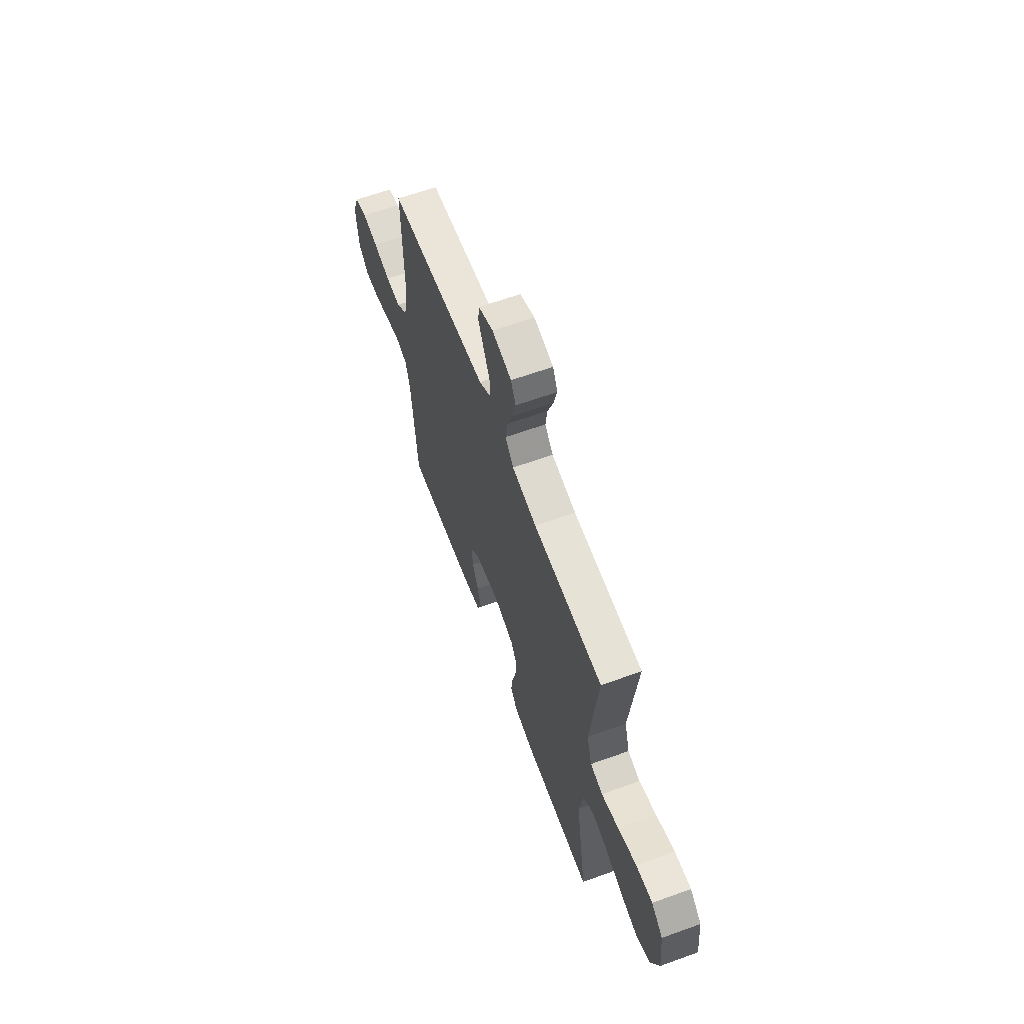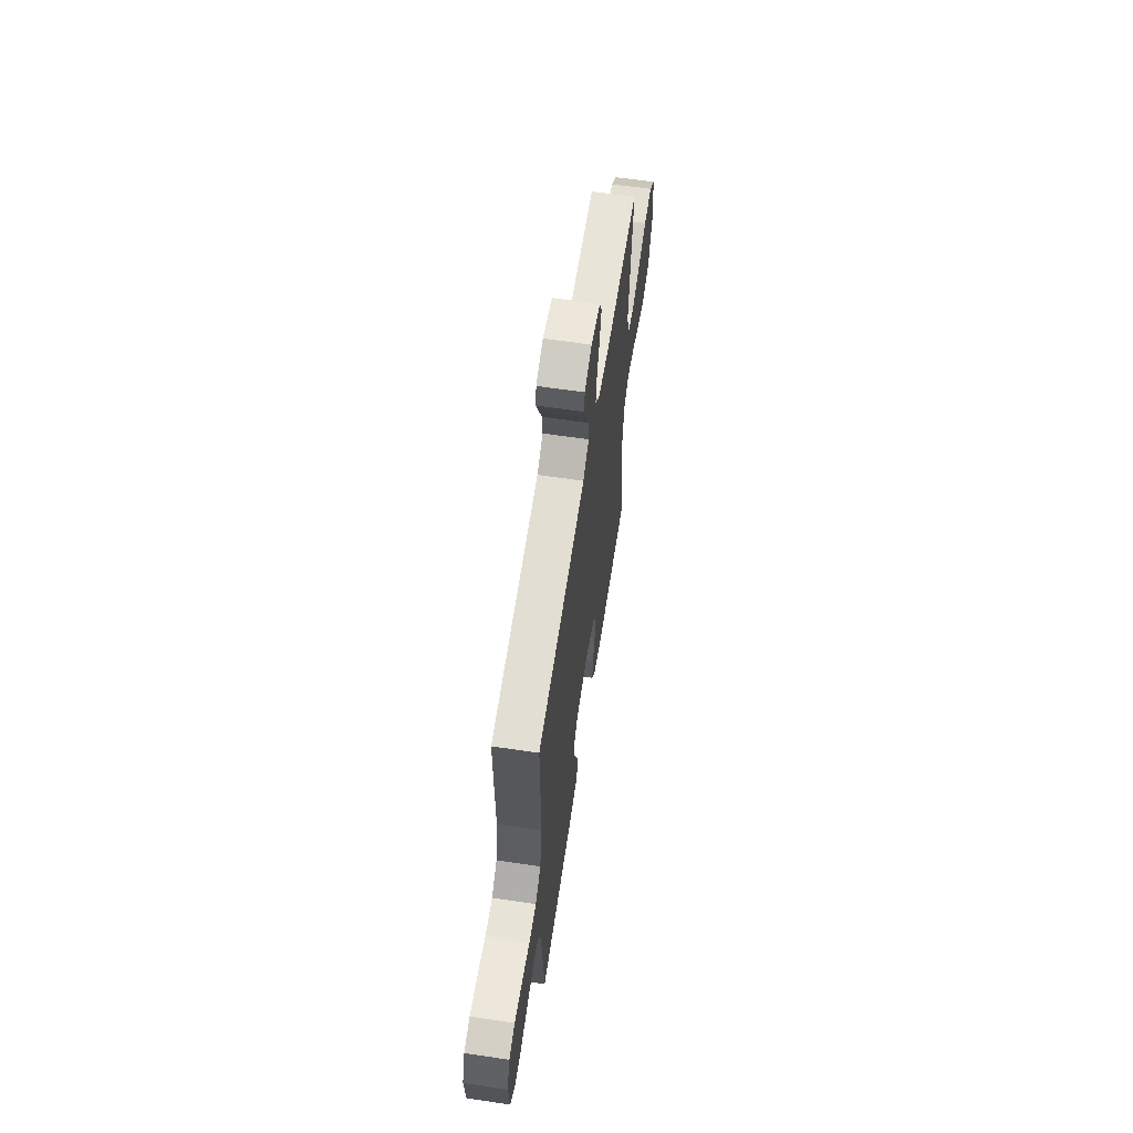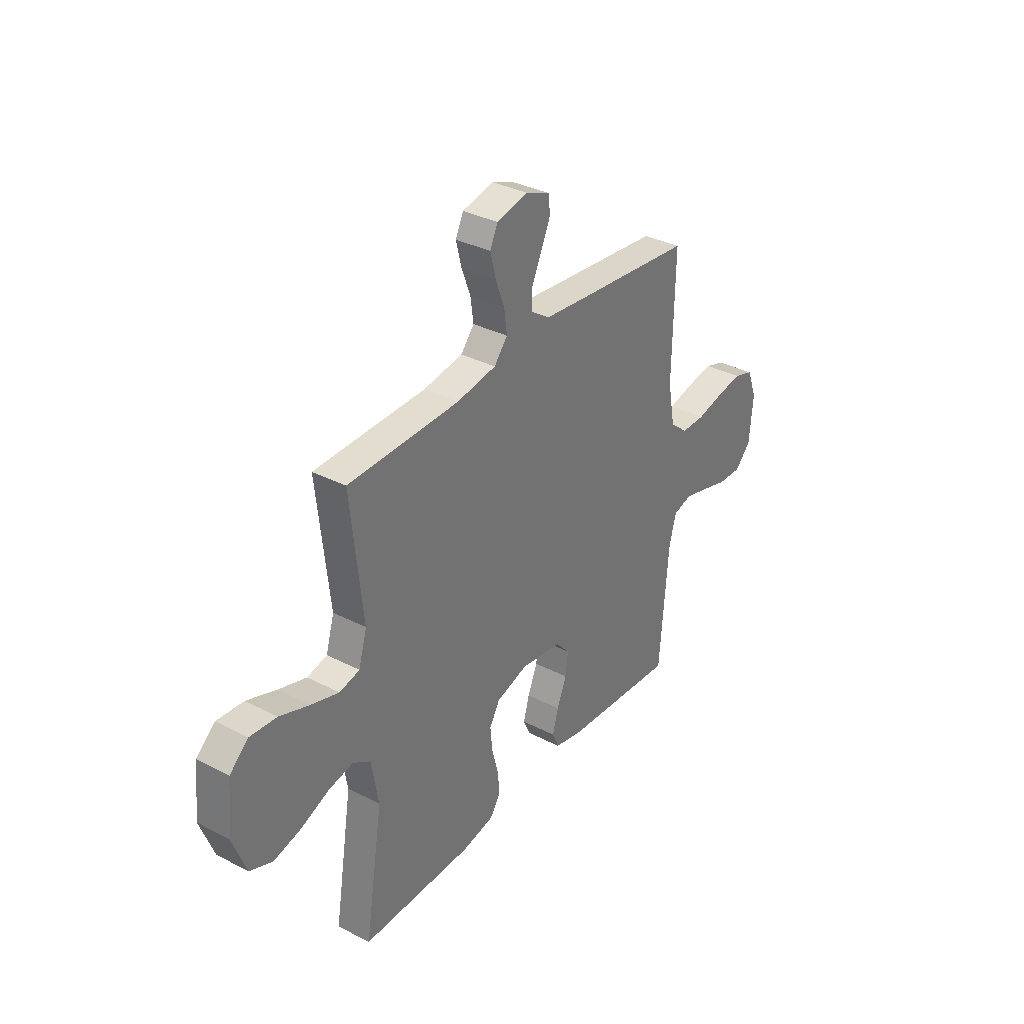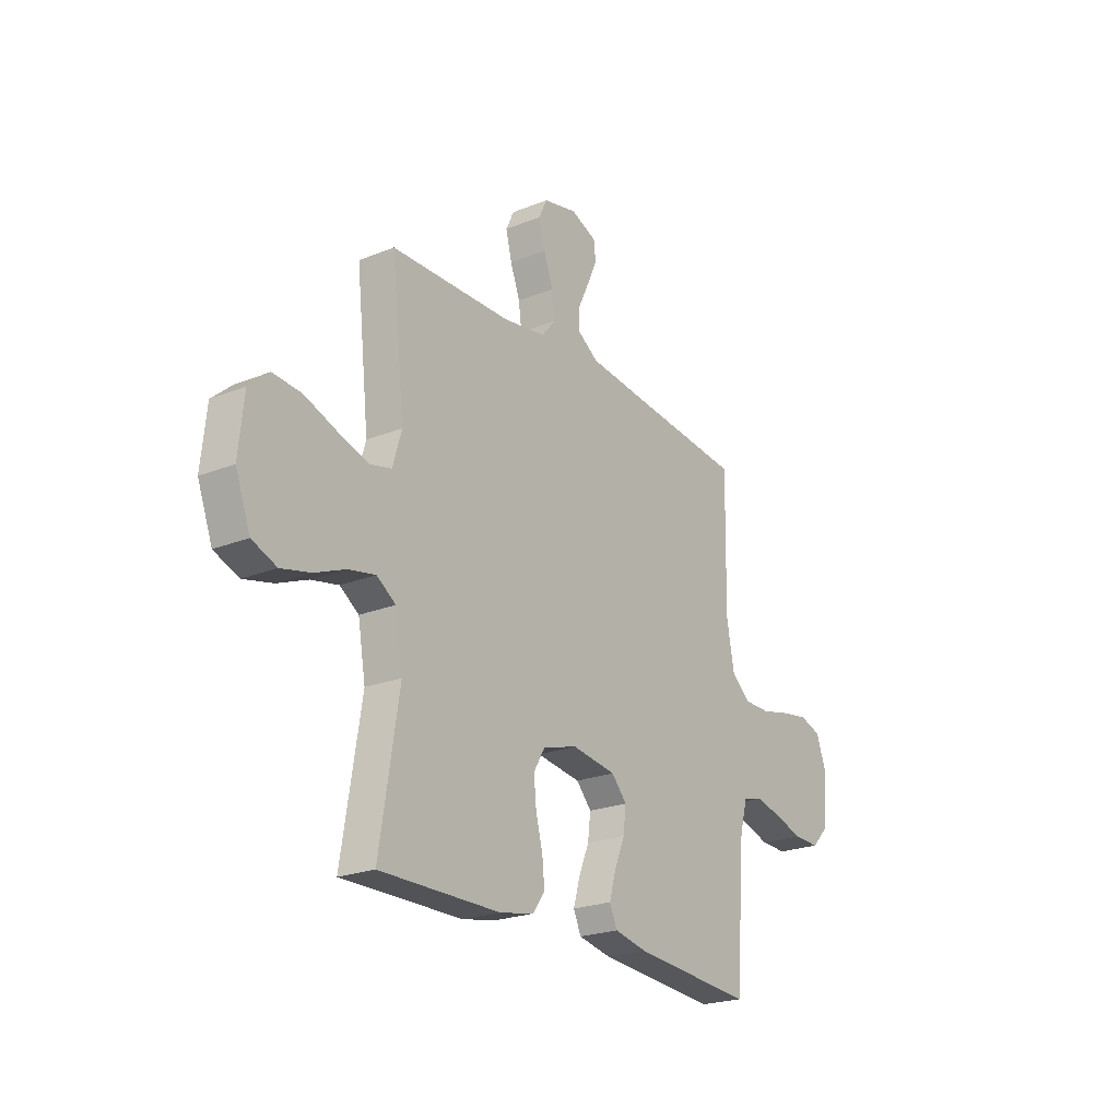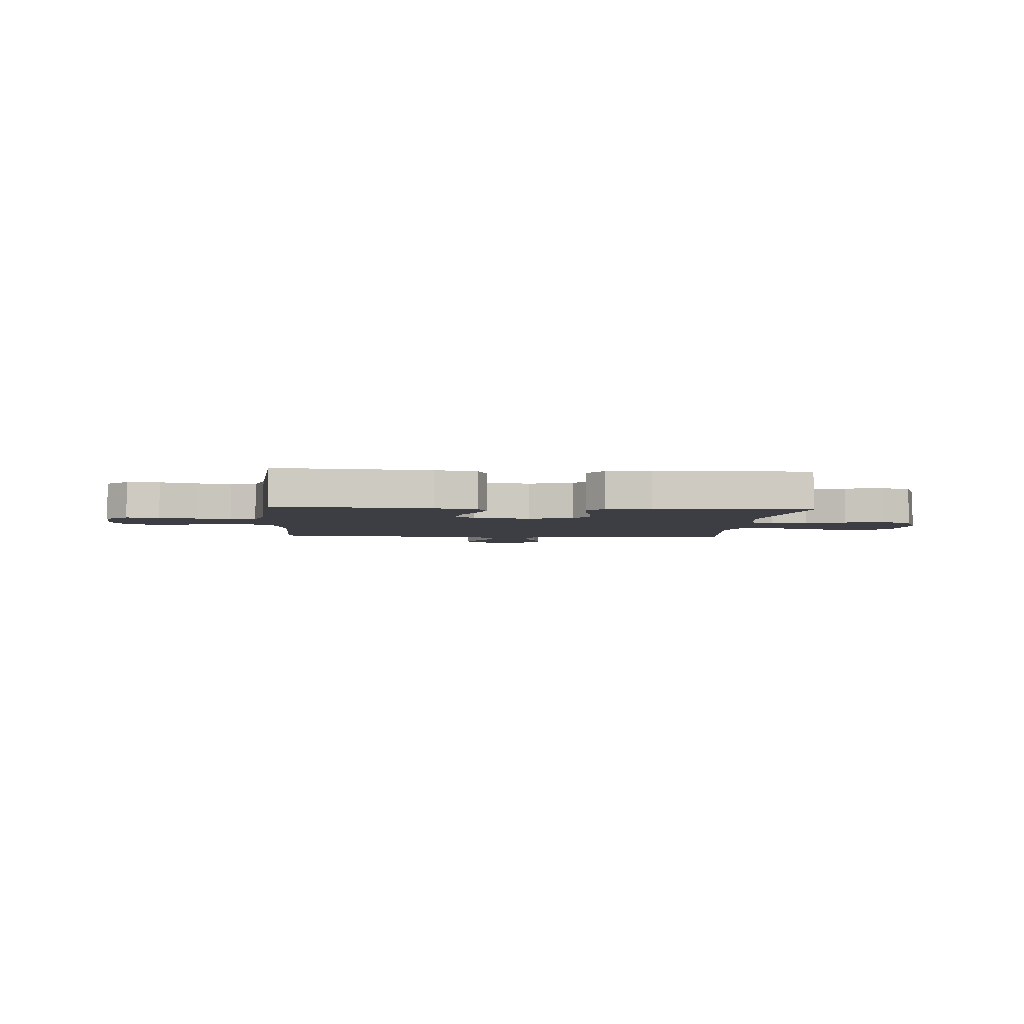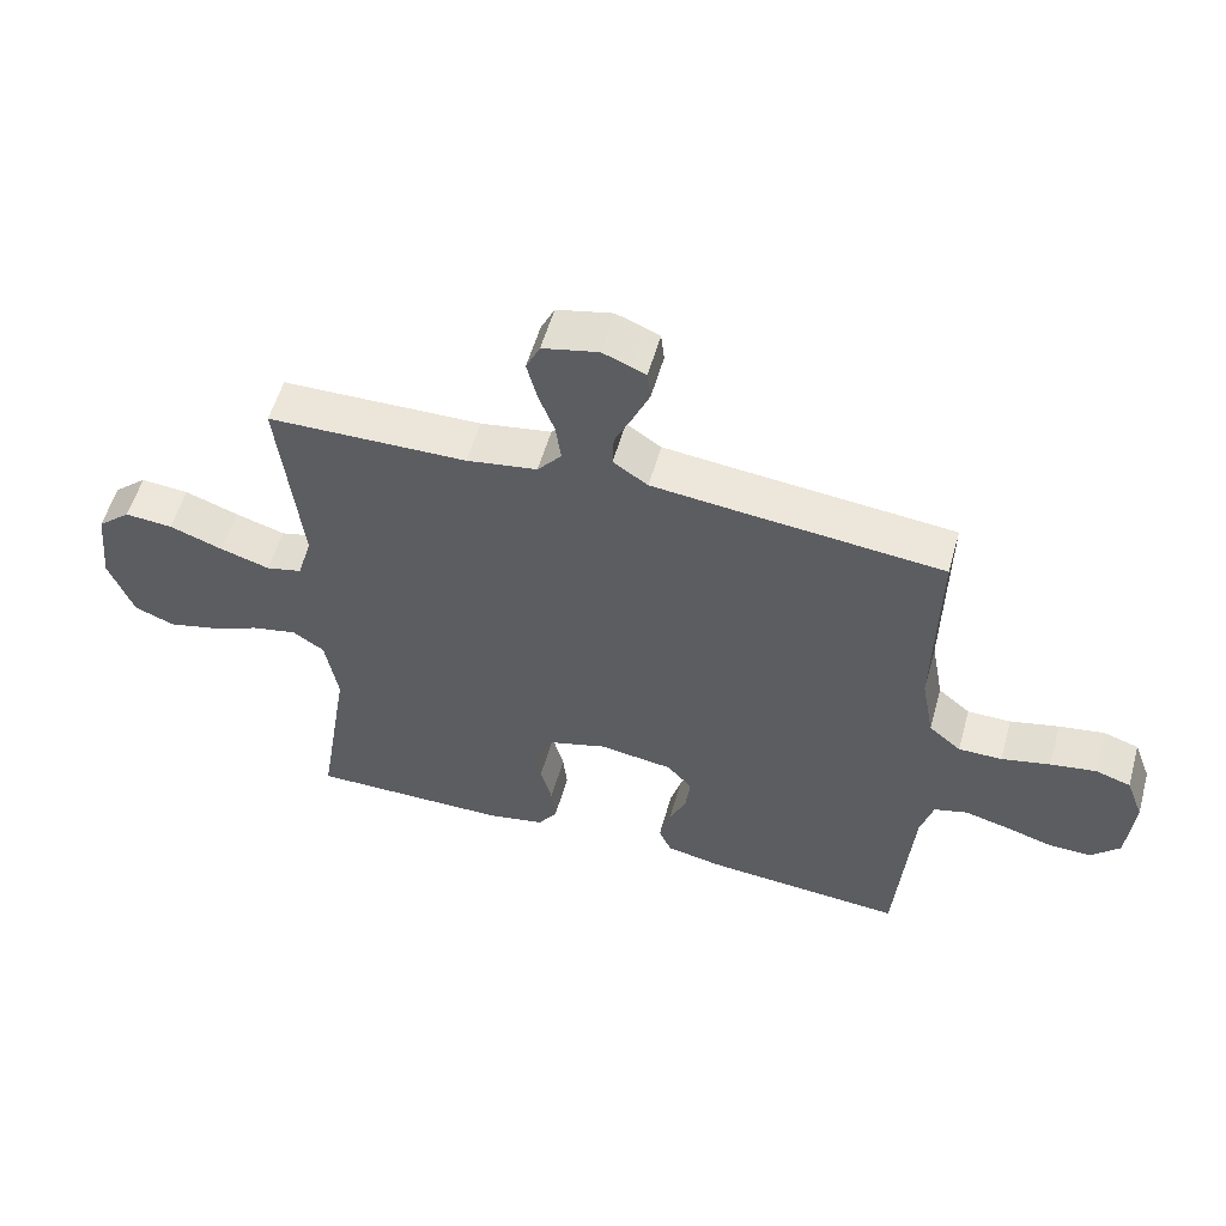
<metadata>
{"format":"obj","ext":"obj","renderer":"f3d","projection":"perspective","resolution":1024,"background":"white","views":[{"elev":62.7,"azim":-110.1,"up":"+Z"},{"elev":61.4,"azim":98.6,"up":"+Z"},{"elev":34.1,"azim":-55.0,"up":"+Z"},{"elev":-22.7,"azim":-55.5,"up":"+Z"},{"elev":-3.7,"azim":175.5,"up":"+Y"},{"elev":55.6,"azim":15.7,"up":"+Z"}]}
</metadata>
<code>
v -0.5 0.07 -0.5
v -0.452 0.07 -0.2
v -0.471 0.07 -0.091
v -0.518 0.07 -0.059
v -0.586 0.07 -0.073
v -0.661 0.07 -0.104
v -0.735 0.07 -0.122
v -0.796 0.07 -0.098
v -0.833 0.07 0
v -0.82 0.07 0.125
v -0.77 0.07 0.169
v -0.698 0.07 0.163
v -0.618 0.07 0.134
v -0.543 0.07 0.111
v -0.489 0.07 0.124
v -0.467 0.07 0.2
v -0.5 0.07 0.5
v -0.2 0.07 0.506
v -0.094 0.07 0.523
v -0.058 0.07 0.566
v -0.066 0.07 0.624
v -0.09 0.07 0.688
v -0.105 0.07 0.747
v -0.084 0.07 0.791
v 0 0.07 0.81
v 0.064 0.07 0.784
v 0.069 0.07 0.74
v 0.045 0.07 0.686
v 0.018 0.07 0.629
v 0.016 0.07 0.579
v 0.068 0.07 0.544
v 0.2 0.07 0.53
v 0.5 0.07 0.5
v 0.495 0.07 0.2
v 0.514 0.07 0.098
v 0.562 0.07 0.058
v 0.627 0.07 0.058
v 0.7 0.07 0.075
v 0.768 0.07 0.086
v 0.821 0.07 0.069
v 0.847 0.07 0
v 0.837 0.07 -0.114
v 0.794 0.07 -0.158
v 0.73 0.07 -0.156
v 0.659 0.07 -0.135
v 0.593 0.07 -0.118
v 0.543 0.07 -0.132
v 0.524 0.07 -0.2
v 0.5 0.07 -0.5
v 0.2 0.07 -0.476
v 0.118 0.07 -0.459
v 0.099 0.07 -0.417
v 0.115 0.07 -0.36
v 0.141 0.07 -0.297
v 0.148 0.07 -0.24
v 0.11 0.07 -0.198
v 0 0.07 -0.182
v -0.086 0.07 -0.207
v -0.114 0.07 -0.255
v -0.108 0.07 -0.316
v -0.091 0.07 -0.381
v -0.085 0.07 -0.439
v -0.114 0.07 -0.481
v -0.2 0.07 -0.498
v -0.5 0 -0.5
v -0.452 0 -0.2
v -0.471 0 -0.091
v -0.518 0 -0.059
v -0.586 0 -0.073
v -0.661 0 -0.104
v -0.735 0 -0.122
v -0.796 0 -0.098
v -0.833 0 0
v -0.82 0 0.125
v -0.77 0 0.169
v -0.698 0 0.163
v -0.618 0 0.134
v -0.543 0 0.111
v -0.489 0 0.124
v -0.467 0 0.2
v -0.5 0 0.5
v -0.2 0 0.506
v -0.094 0 0.523
v -0.058 0 0.566
v -0.066 0 0.624
v -0.09 0 0.688
v -0.105 0 0.747
v -0.084 0 0.791
v 0 0 0.81
v 0.064 0 0.784
v 0.069 0 0.74
v 0.045 0 0.686
v 0.018 0 0.629
v 0.016 0 0.579
v 0.068 0 0.544
v 0.2 0 0.53
v 0.5 0 0.5
v 0.495 0 0.2
v 0.514 0 0.098
v 0.562 0 0.058
v 0.627 0 0.058
v 0.7 0 0.075
v 0.768 0 0.086
v 0.821 0 0.069
v 0.847 0 0
v 0.837 0 -0.114
v 0.794 0 -0.158
v 0.73 0 -0.156
v 0.659 0 -0.135
v 0.593 0 -0.118
v 0.543 0 -0.132
v 0.524 0 -0.2
v 0.5 0 -0.5
v 0.2 0 -0.476
v 0.118 0 -0.459
v 0.099 0 -0.417
v 0.115 0 -0.36
v 0.141 0 -0.297
v 0.148 0 -0.24
v 0.11 0 -0.198
v 0 0 -0.182
v -0.086 0 -0.207
v -0.114 0 -0.255
v -0.108 0 -0.316
v -0.091 0 -0.381
v -0.085 0 -0.439
v -0.114 0 -0.481
v -0.2 0 -0.498
f 64 1 2
f 63 64 2
f 62 63 2
f 61 62 2
f 60 61 2
f 59 60 2 3
f 58 59 3 4
f 57 58 4
f 56 57 4
f 52 53 54
f 51 52 54
f 50 51 54
f 49 50 54
f 48 49 54
f 47 48 54 55
f 46 47 55 56
f 43 44 45
f 42 43 45
f 41 42 45
f 40 41 45
f 39 40 45
f 38 39 45
f 37 38 45
f 36 37 45 46
f 46 56 4
f 36 46 4
f 35 36 4
f 32 33 34
f 34 35 4
f 32 34 4
f 31 32 4
f 27 28 29
f 26 27 29
f 25 26 29
f 24 25 29
f 23 24 29
f 22 23 29
f 21 22 29
f 20 21 29 30
f 31 4 5
f 30 31 5
f 20 30 5
f 19 20 5
f 16 17 18
f 15 16 18 19
f 11 12 13
f 10 11 13
f 9 10 13
f 8 9 13
f 7 8 13
f 6 7 13
f 5 6 13
f 5 13 14
f 15 19 5
f 5 14 15
f 66 65 128
f 66 128 127
f 66 127 126
f 66 126 125
f 66 125 124
f 67 66 124 123
f 68 67 123 122
f 68 122 121
f 68 121 120
f 118 117 116
f 118 116 115
f 118 115 114
f 118 114 113
f 118 113 112
f 119 118 112 111
f 120 119 111 110
f 109 108 107
f 109 107 106
f 109 106 105
f 109 105 104
f 109 104 103
f 109 103 102
f 109 102 101
f 110 109 101 100
f 68 120 110
f 68 110 100
f 68 100 99
f 98 97 96
f 68 99 98
f 68 98 96
f 68 96 95
f 93 92 91
f 93 91 90
f 93 90 89
f 93 89 88
f 93 88 87
f 93 87 86
f 93 86 85
f 94 93 85 84
f 69 68 95
f 69 95 94
f 69 94 84
f 69 84 83
f 82 81 80
f 83 82 80 79
f 77 76 75
f 77 75 74
f 77 74 73
f 77 73 72
f 77 72 71
f 77 71 70
f 77 70 69
f 78 77 69
f 69 83 79
f 79 78 69
f 1 65 66 2
f 2 66 67 3
f 3 67 68 4
f 4 68 69 5
f 5 69 70 6
f 6 70 71 7
f 7 71 72 8
f 8 72 73 9
f 9 73 74 10
f 10 74 75 11
f 11 75 76 12
f 12 76 77 13
f 13 77 78 14
f 14 78 79 15
f 15 79 80 16
f 16 80 81 17
f 17 81 82 18
f 18 82 83 19
f 19 83 84 20
f 20 84 85 21
f 21 85 86 22
f 22 86 87 23
f 23 87 88 24
f 24 88 89 25
f 25 89 90 26
f 26 90 91 27
f 27 91 92 28
f 28 92 93 29
f 29 93 94 30
f 30 94 95 31
f 31 95 96 32
f 32 96 97 33
f 33 97 98 34
f 34 98 99 35
f 35 99 100 36
f 36 100 101 37
f 37 101 102 38
f 38 102 103 39
f 39 103 104 40
f 40 104 105 41
f 41 105 106 42
f 42 106 107 43
f 43 107 108 44
f 44 108 109 45
f 45 109 110 46
f 46 110 111 47
f 47 111 112 48
f 48 112 113 49
f 49 113 114 50
f 50 114 115 51
f 51 115 116 52
f 52 116 117 53
f 53 117 118 54
f 54 118 119 55
f 55 119 120 56
f 56 120 121 57
f 57 121 122 58
f 58 122 123 59
f 59 123 124 60
f 60 124 125 61
f 61 125 126 62
f 62 126 127 63
f 63 127 128 64
f 64 128 65 1

</code>
